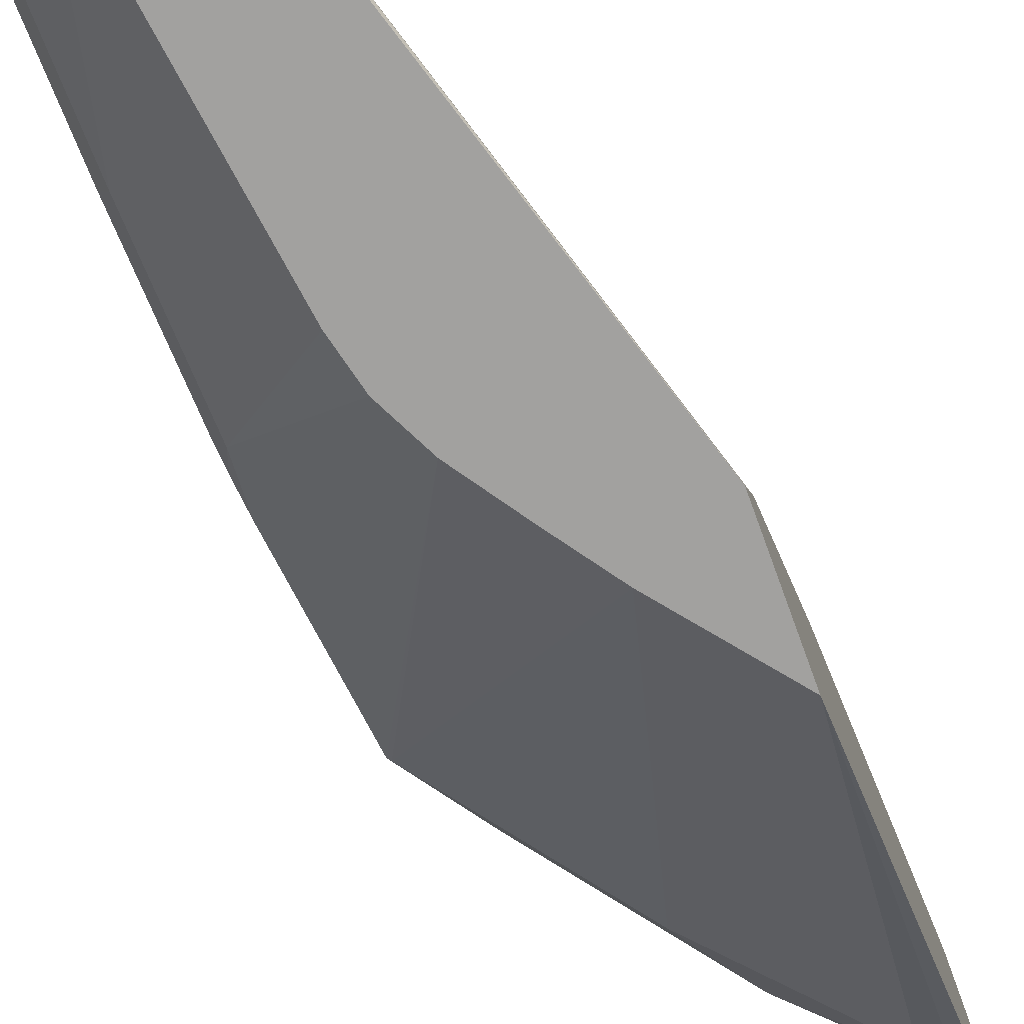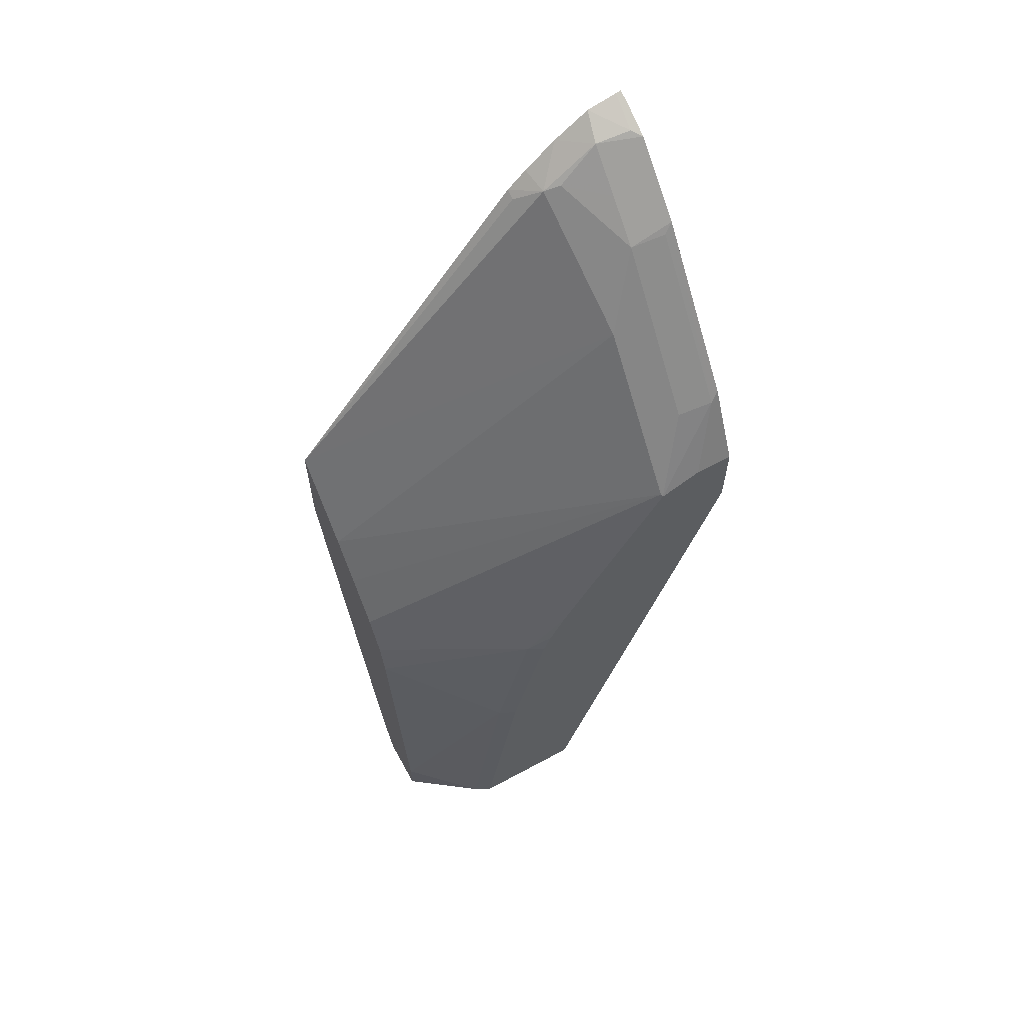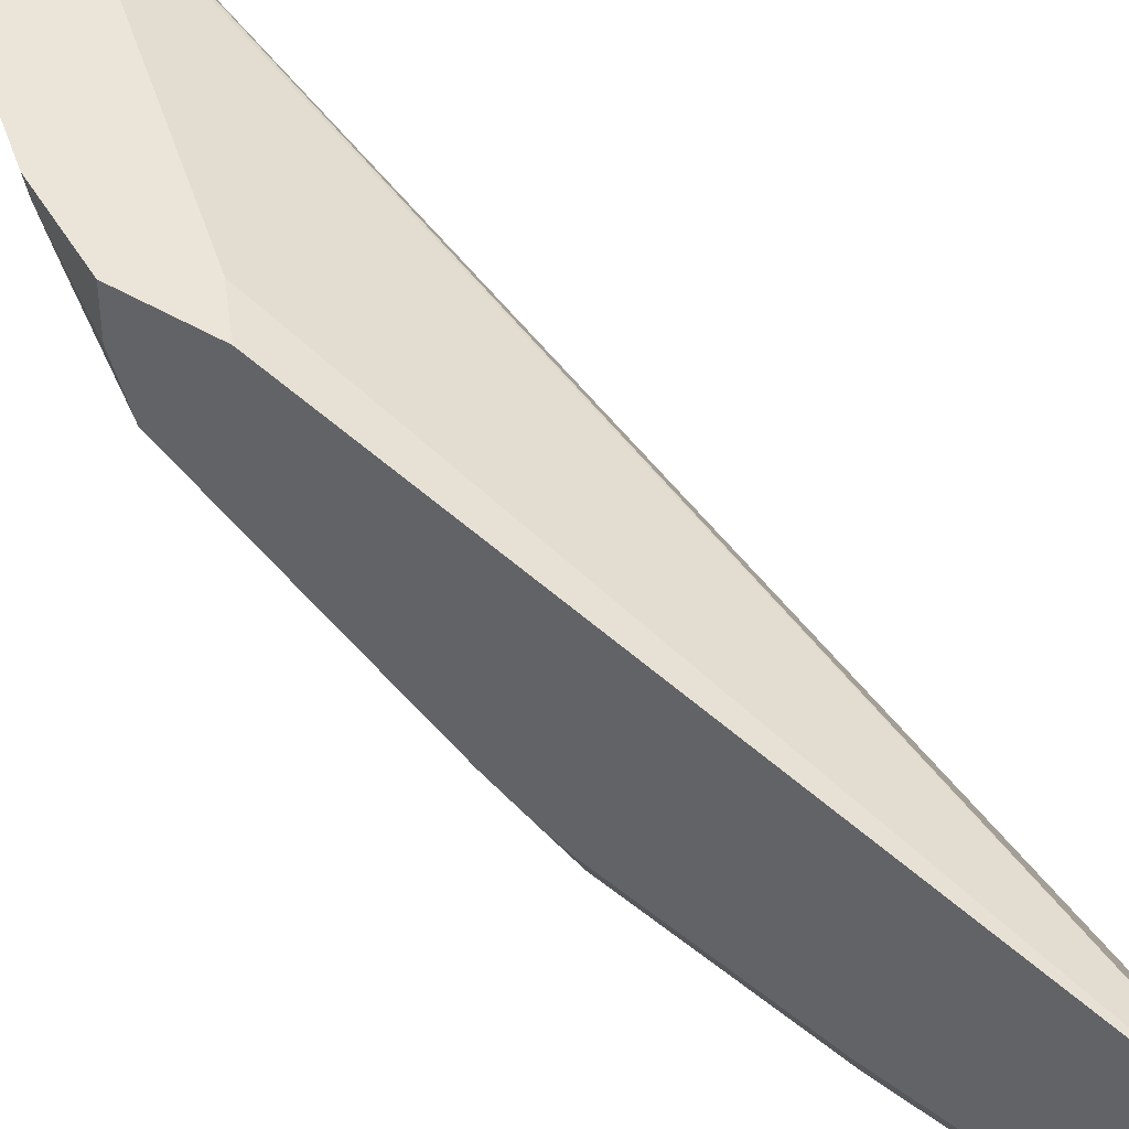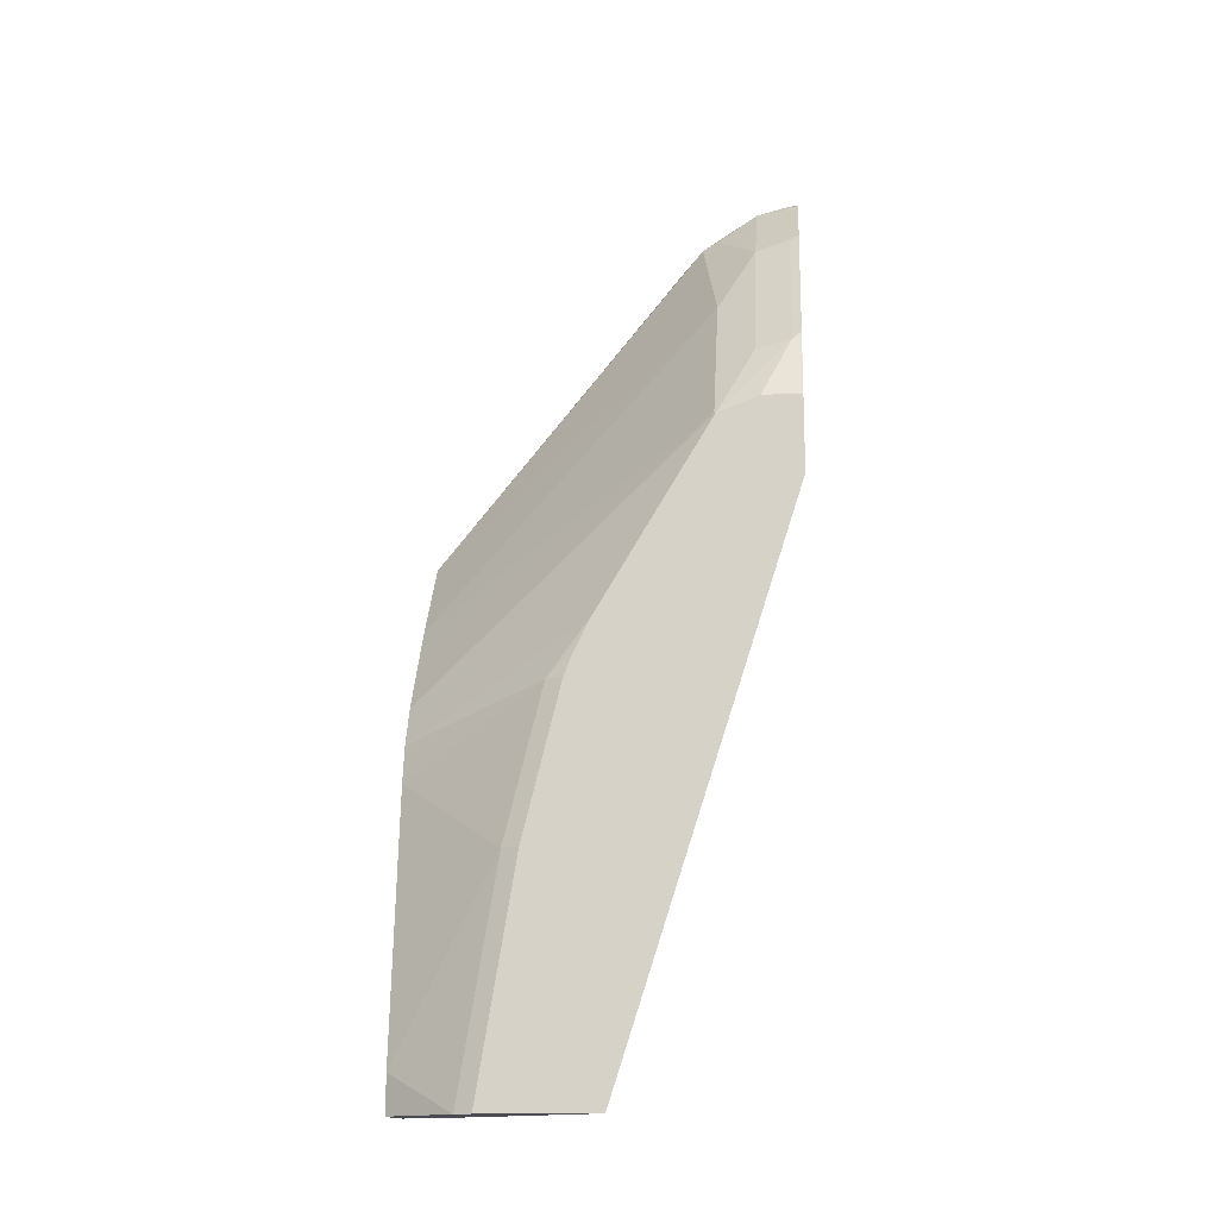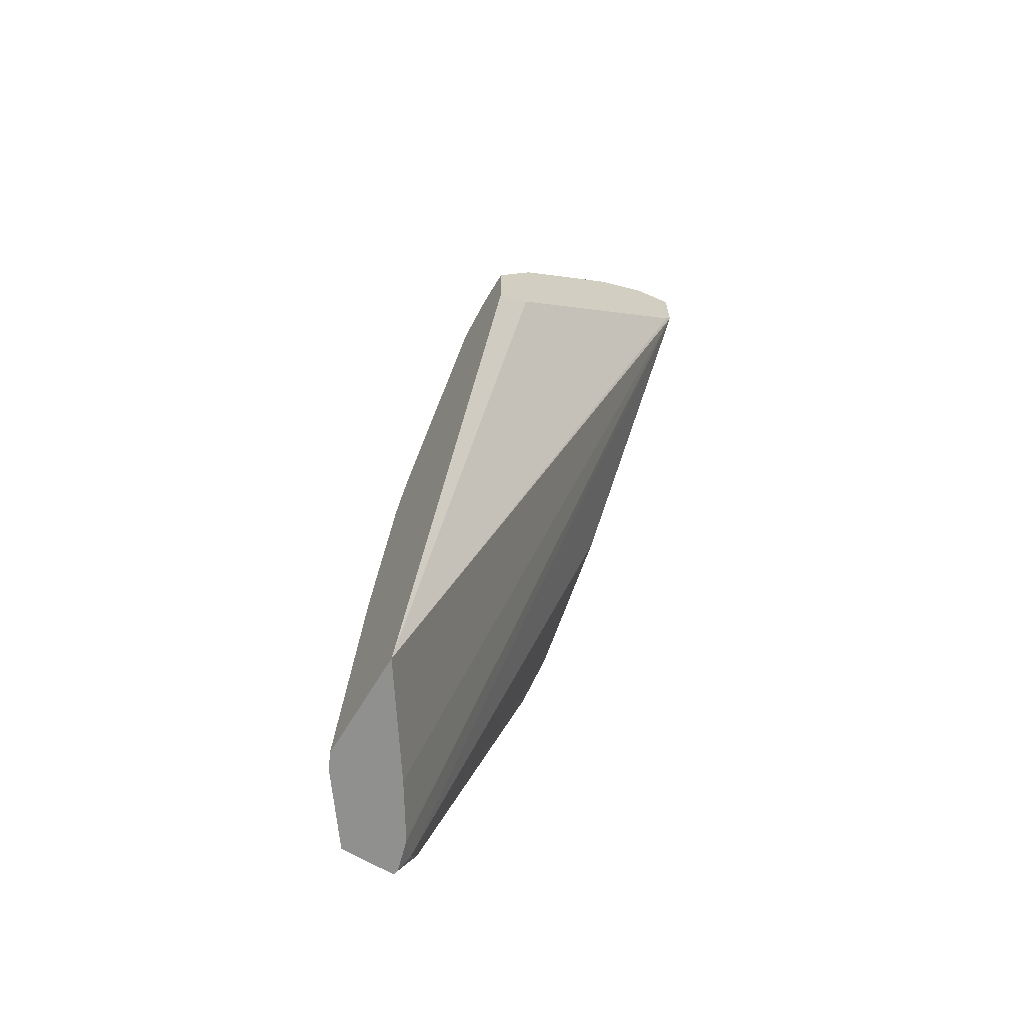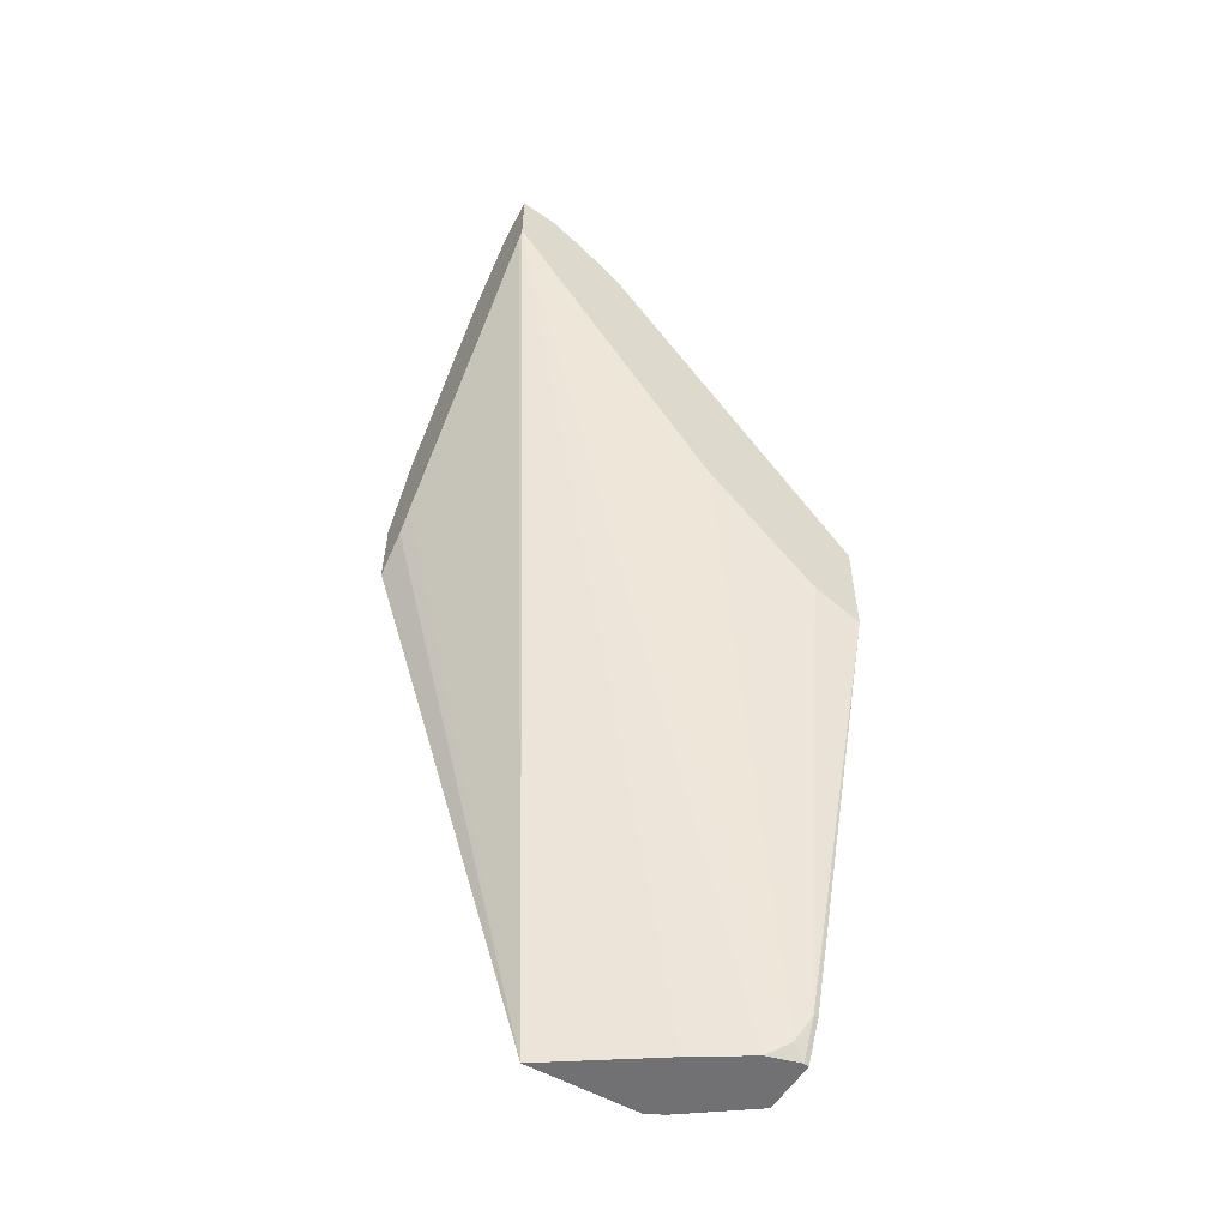
<metadata>
{"format":"obj","ext":"obj","renderer":"f3d","projection":"perspective","resolution":1024,"background":"white","views":[{"elev":-72.2,"azim":-160.1,"up":"+Y"},{"elev":61.9,"azim":61.2,"up":"+Z"},{"elev":44.6,"azim":125.0,"up":"+Y"},{"elev":-15.3,"azim":95.4,"up":"+Z"},{"elev":-65.5,"azim":149.0,"up":"+Z"},{"elev":-55.3,"azim":-121.0,"up":"+Z"}]}
</metadata>
<code>
v 0.3599 0.5324 3.969e-05
v 0.3593 0.5349 3.969e-05
v 0.3844 0.5324 3.969e-05
v 0.3515 0.5324 0.0172
v 0.351 0.5349 0.01675
v 0.3566 0.5404 0.005582
v 0.3635 0.5494 3.969e-05
v 0.4067 0.5627 3.969e-05
v 0.3844 0.5324 0.01675
v 0.2963 0.5324 0.1956
v 0.2963 0.5538 0.2051
v 0.2963 0.5615 0.2127
v 0.2963 0.5706 0.2218
v 0.2963 0.5949 0.2461
v 0.2963 0.604 0.2552
v 0.2963 0.698 0.3855
v 0.2963 0.7004 0.3889
v 0.3788 0.5738 3.969e-05
v 0.4105 0.5704 3.969e-05
v 0.4067 0.5794 0.1003
v 0.3677 0.5324 0.1337
v 0.2963 0.5324 0.2455
v 0.2991 0.7004 0.3849
v 0.4105 0.6205 3.969e-05
v 0.2963 0.7004 0.4194
v 0.4105 0.587 0.1003
v 0.4067 0.5961 0.1672
v 0.3635 0.5324 0.1504
v 0.3593 0.6644 0.3426
v 0.3092 0.656 0.3928
v 0.3009 0.6456 0.3844
v 0.2963 0.6458 0.3859
v 0.3259 0.5324 0.2089
v 0.3882 0.7004 0.2712
v 0.3956 0.7004 0.2618
v 0.4105 0.7004 0.2482
v 0.2963 0.698 0.419
v 0.312 0.6964 0.4123
v 0.304 0.7004 0.4163
v 0.4105 0.6038 0.1672
v 0.4105 0.6074 0.1766
v 0.4105 0.6148 0.1912
v 0.4105 0.6649 0.2747
v 0.3628 0.5324 0.1518
v 0.4095 0.6644 0.2757
v 0.3928 0.6811 0.3092
v 0.3426 0.6811 0.376
v 0.312 0.663 0.3955
v 0.3092 0.6811 0.4095
v 0.2963 0.6686 0.4057
v 0.2963 0.6544 0.394
v 0.3399 0.5324 0.1894
v 0.4105 0.7004 0.2821
v 0.2963 0.6843 0.4159
v 0.316 0.7004 0.4103
v 0.312 0.7004 0.4123
v 0.4105 0.6832 0.2821
v 0.3956 0.6964 0.312
v 0.3548 0.5324 0.1679
v 0.357 0.5324 0.1635
v 0.3454 0.6964 0.3788
v 0.3434 0.7004 0.3828
v 0.3259 0.6811 0.3928
v 0.3956 0.7004 0.312
v 0.3327 0.7004 0.3936
v 0.3935 0.7004 0.316
f 27 42 28
f 25 37 38
f 25 38 39
f 27 40 41
f 27 41 42
f 28 42 43
f 29 33 45
f 29 45 43
f 29 43 46
f 29 46 47
f 29 47 30
f 24 35 36
f 28 43 44
f 24 34 35
f 19 53 57
f 22 33 29
f 22 31 32
f 22 30 31
f 22 29 30
f 21 27 28
f 20 27 21
f 20 40 27
f 20 26 40
f 19 40 26
f 19 41 40
f 19 42 41
f 19 43 42
f 19 57 43
f 30 47 48
f 23 34 24
f 30 48 49
f 58 62 61
f 30 50 51
f 62 65 63
f 19 36 53
f 58 66 62
f 58 64 66
f 53 58 57
f 53 64 58
f 49 65 55
f 49 63 65
f 49 54 50
f 48 63 49
f 47 58 61
f 47 63 48
f 47 62 63
f 47 61 62
f 46 58 47
f 45 52 59
f 43 60 44
f 43 59 60
f 43 45 59
f 43 58 46
f 43 57 58
f 38 54 49
f 38 56 39
f 38 55 56
f 38 49 55
f 37 54 38
f 33 52 45
f 30 32 31
f 30 51 32
f 30 49 50
f 19 24 36
f 17 25 39
f 17 35 34
f 5 15 6
f 5 14 15
f 5 13 14
f 5 12 13
f 5 11 12
f 5 10 11
f 4 10 5
f 3 8 9
f 2 6 7
f 2 5 6
f 1 5 2
f 1 4 5
f 1 10 4
f 1 22 10
f 1 33 22
f 1 52 33
f 17 34 23
f 1 60 59
f 1 44 60
f 1 28 44
f 1 21 28
f 1 9 21
f 1 3 9
f 1 8 3
f 1 19 8
f 1 24 19
f 1 18 24
f 1 7 18
f 1 2 7
f 6 15 16
f 6 16 17
f 1 59 52
f 7 17 18
f 6 17 7
f 17 36 35
f 17 53 36
f 17 64 53
f 17 66 64
f 17 62 66
f 17 65 62
f 17 56 55
f 17 39 56
f 17 24 18
f 17 23 24
f 10 12 11
f 10 13 12
f 10 14 13
f 17 55 65
f 10 16 15
f 8 19 26
f 10 15 14
f 8 26 20
f 8 20 9
f 9 20 21
f 10 32 51
f 10 51 50
f 10 22 32
f 10 50 54
f 10 54 37
f 10 37 25
f 10 25 17
f 10 17 16

</code>
